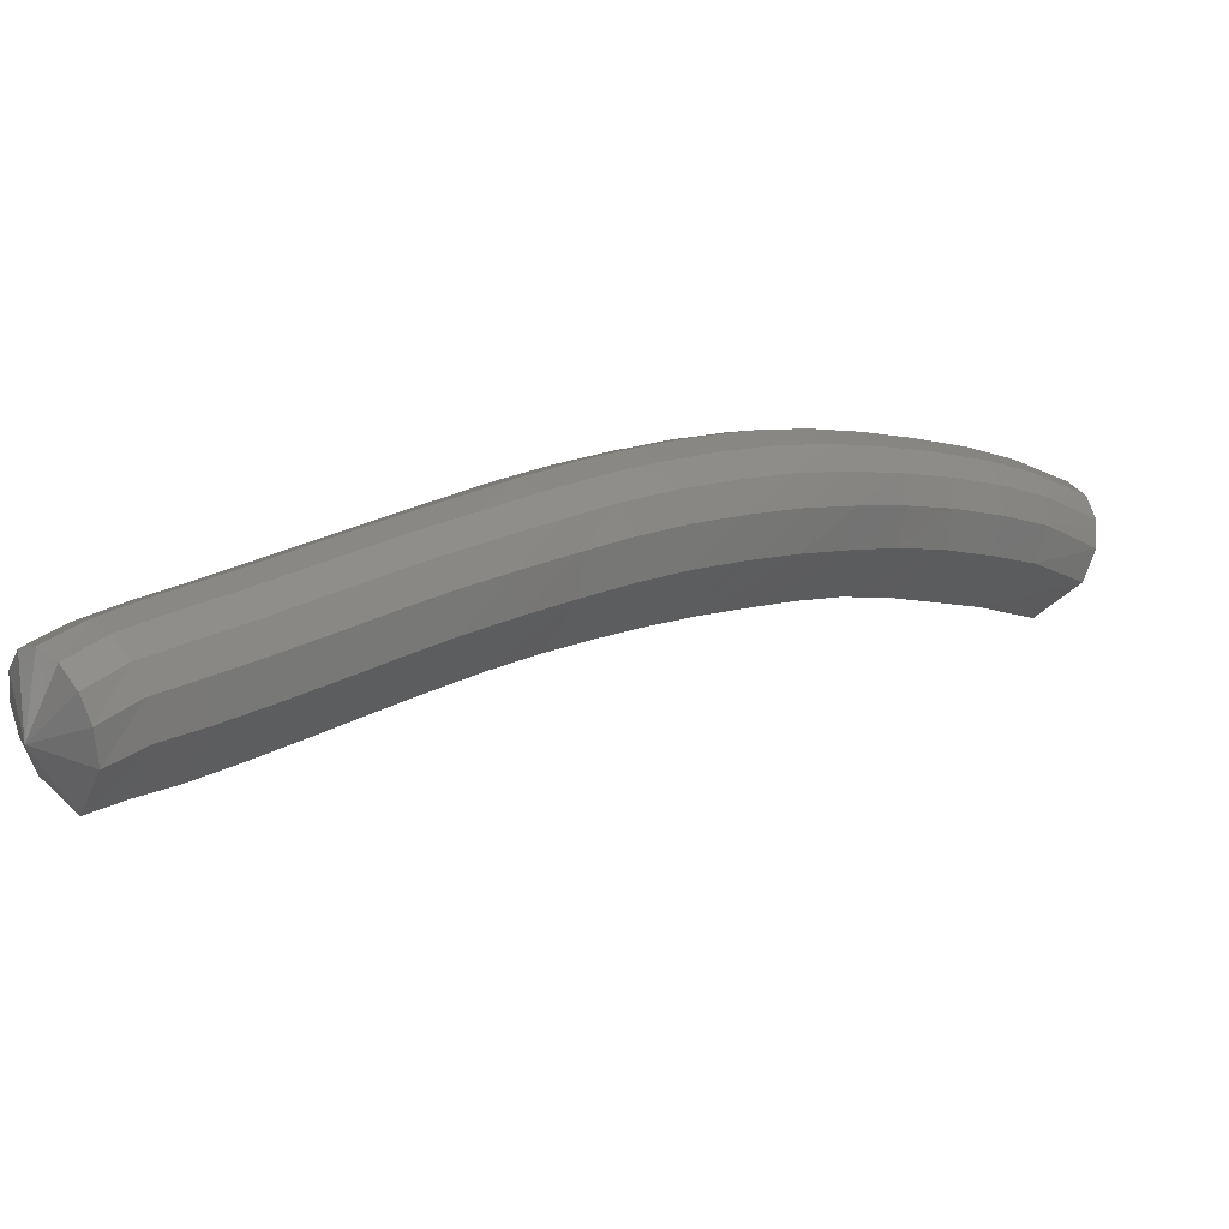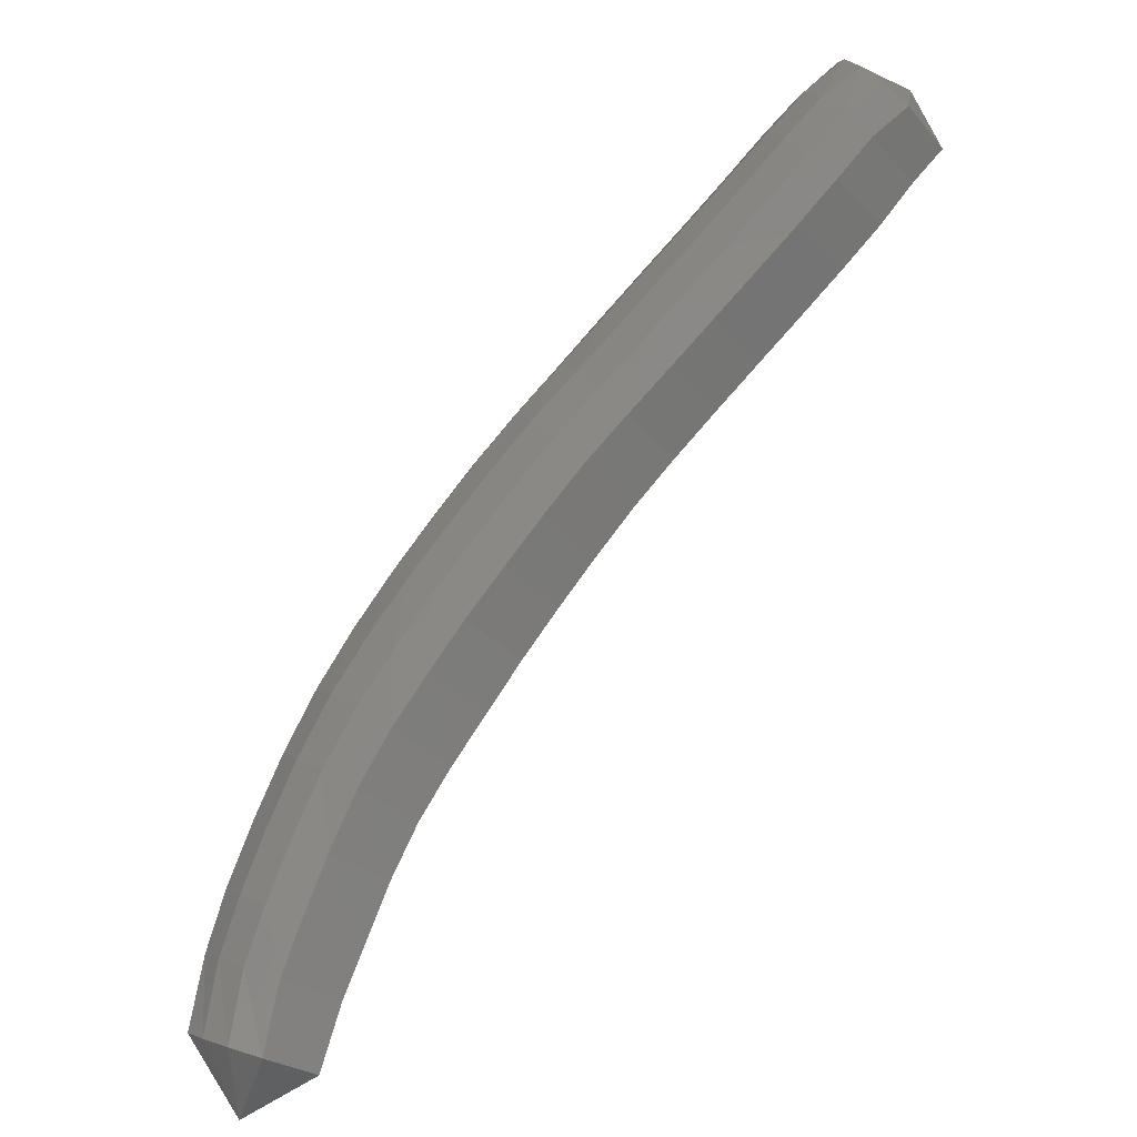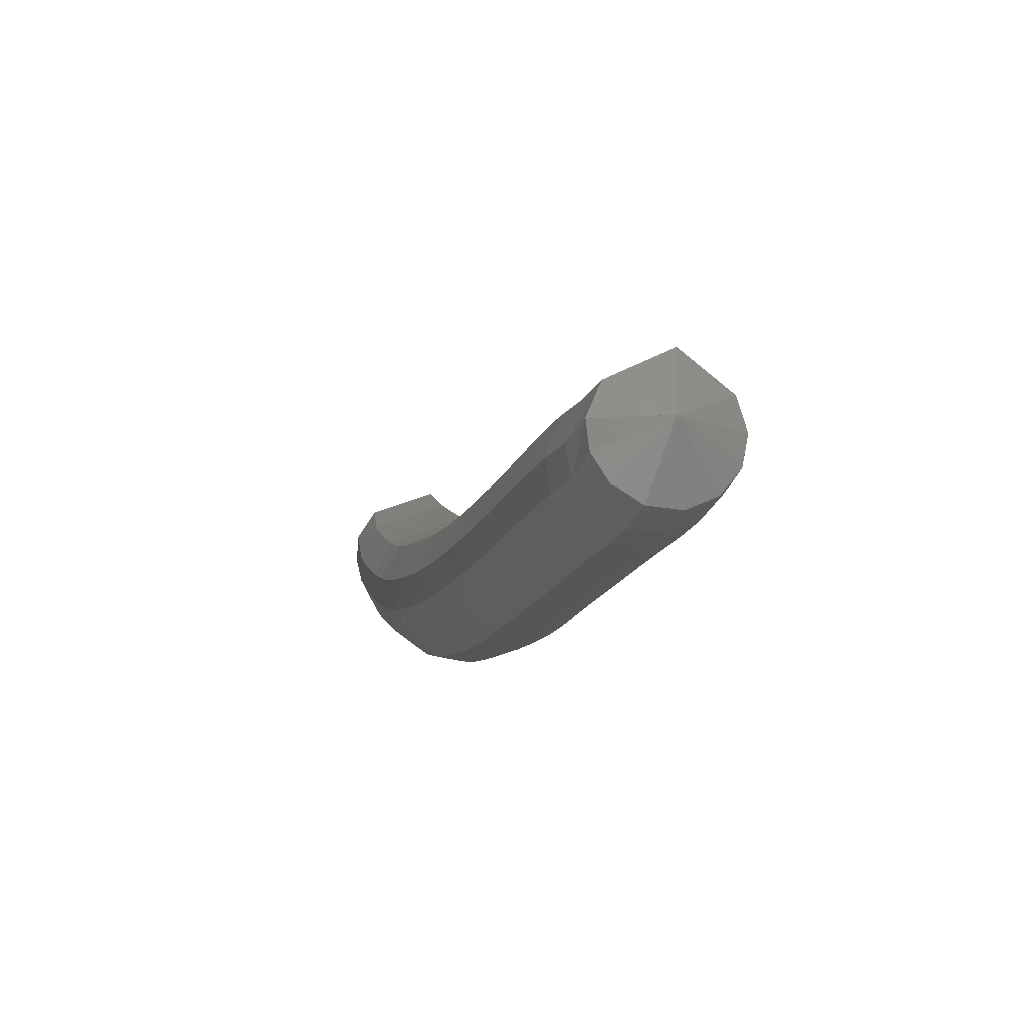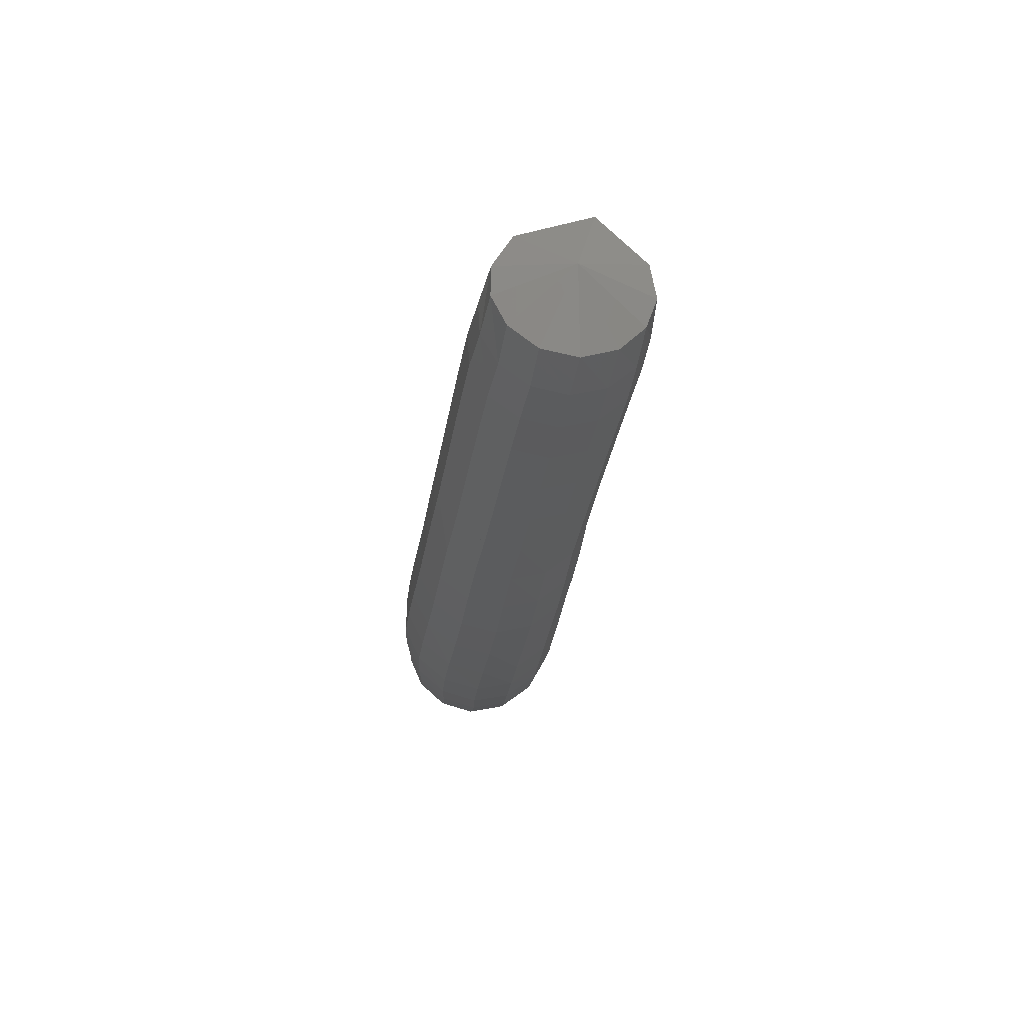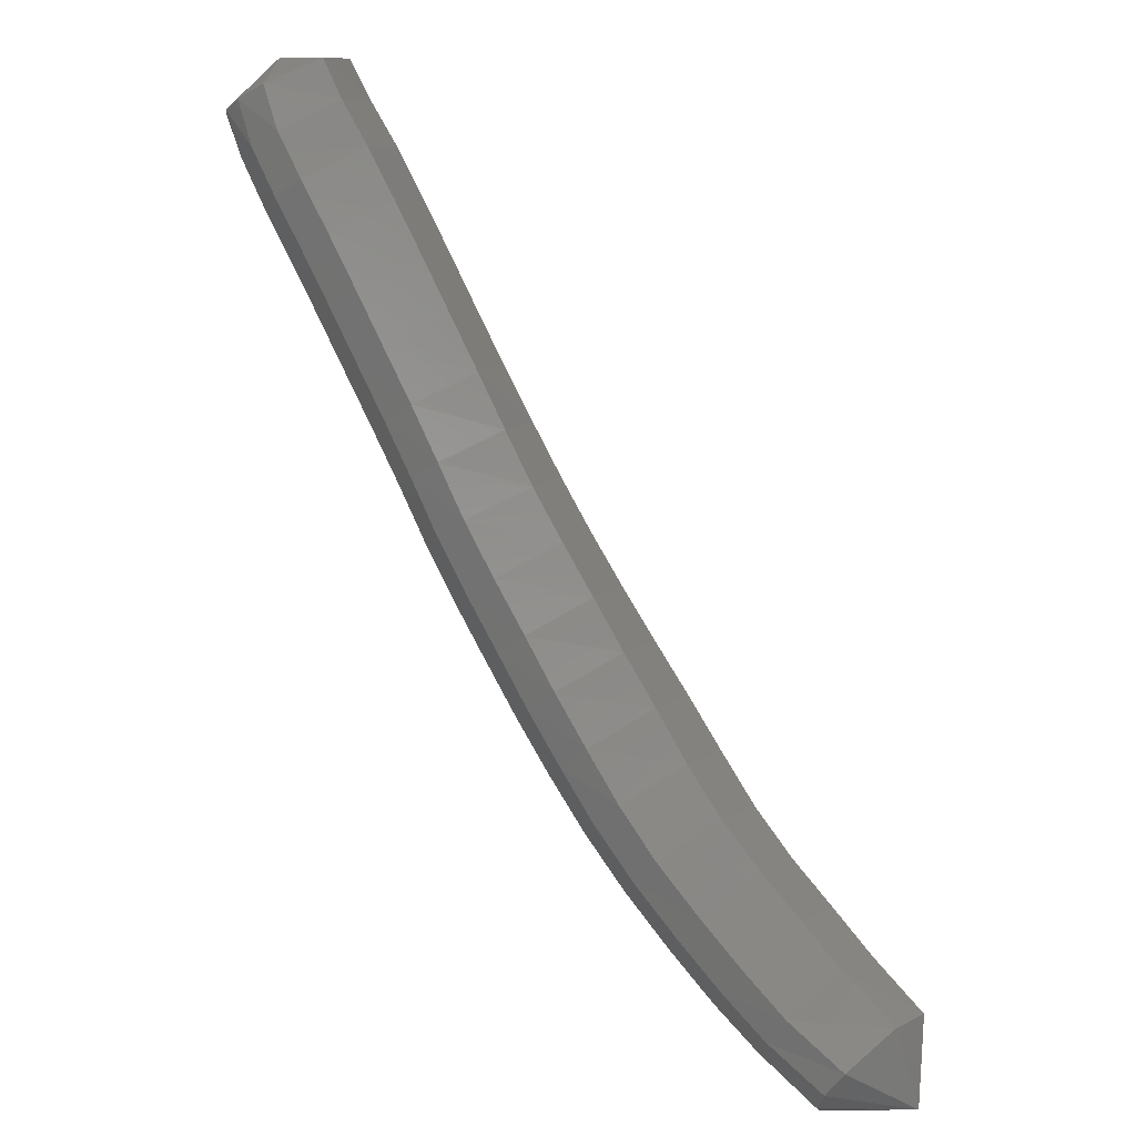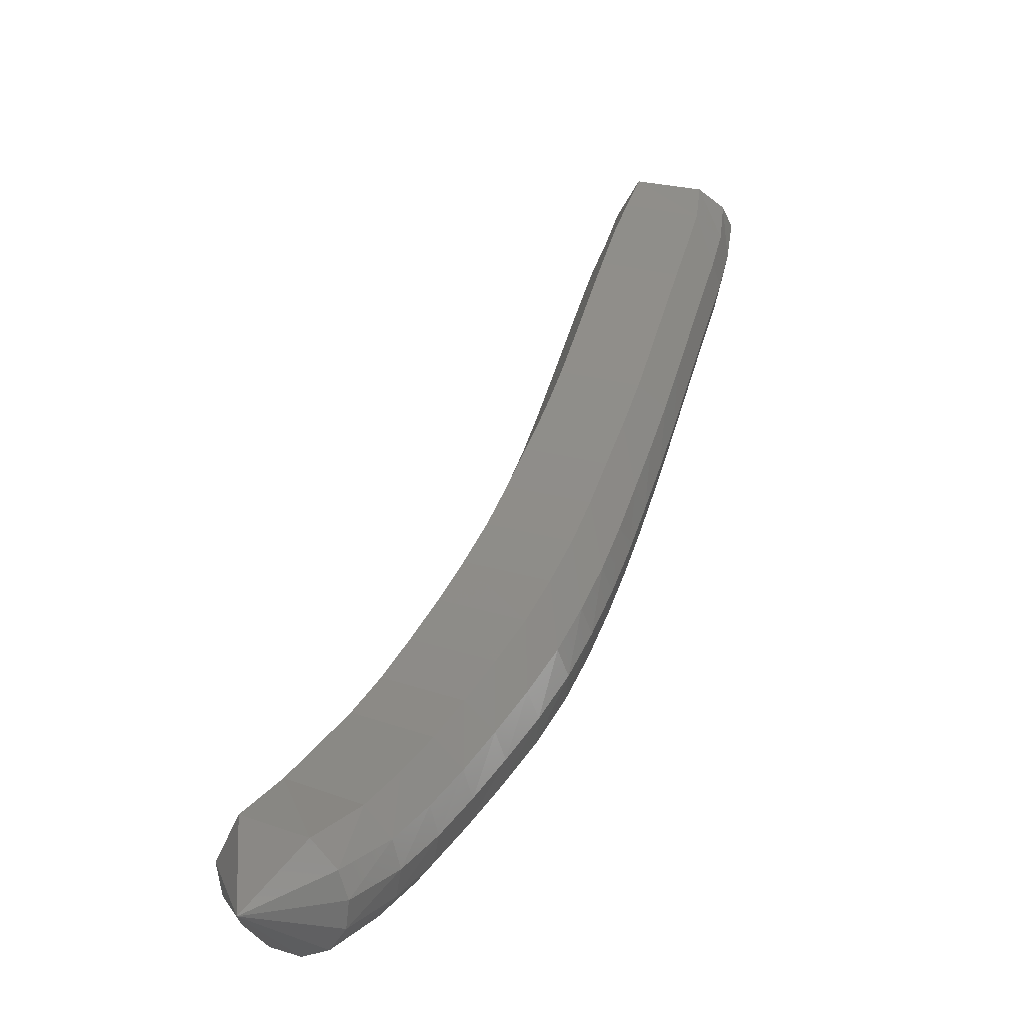
<metadata>
{"format":"stl","ext":"stl","renderer":"f3d","projection":"perspective","resolution":1024,"background":"white","views":[{"elev":59.4,"azim":-167.0,"up":"+Z"},{"elev":-63.8,"azim":93.1,"up":"+Z"},{"elev":31.4,"azim":40.5,"up":"+Y"},{"elev":17.9,"azim":50.6,"up":"+Y"},{"elev":-66.1,"azim":165.8,"up":"+Z"},{"elev":1.2,"azim":-96.7,"up":"+Y"}]}
</metadata>
<code>
# stl→obj: 211 verts, 440 faces
v 72.85 48.08 279
v 72.22 48.44 278.2
v 72.94 47.93 277.9
v 71.83 47.99 277.9
v 72.61 47.39 277.7
v 71.33 47.5 277.6
v 72.13 46.88 277.4
v 70.79 46.92 277.3
v 71.59 46.3 277.1
v 70.23 46.29 277
v 71.04 45.69 276.8
v 69.67 45.67 276.7
v 70.48 45.06 276.5
v 69.11 45.04 276.4
v 69.92 44.43 276.2
v 68.56 44.42 276.1
v 69.38 43.8 275.8
v 68 43.82 275.7
v 68.83 43.17 275.5
v 67.43 43.25 275.3
v 68.25 42.57 275.1
v 66.84 42.69 275
v 67.66 41.99 274.7
v 66.27 42.15 274.6
v 67.08 41.43 274.3
v 65.68 41.63 274.2
v 66.48 40.88 273.9
v 65.11 41.11 273.7
v 65.89 40.35 273.5
v 64.51 40.63 273.3
v 65.23 39.86 273
v 63.86 40.21 272.8
v 64.52 39.44 272.5
v 63.2 39.85 272.3
v 63.82 39.06 272
v 62.57 39.5 271.9
v 63.16 38.73 271.6
v 61.76 39.16 271.3
v 62.31 38.47 271
v 61.09 37.99 271.2
v 73.26 47.59 278.1
v 72.91 47.01 277.9
v 72.44 46.48 277.6
v 71.91 45.91 277.3
v 71.36 45.3 277
v 70.81 44.68 276.7
v 70.24 44.04 276.4
v 69.69 43.4 276
v 69.14 42.77 275.7
v 68.55 42.15 275.3
v 67.95 41.55 274.9
v 67.36 40.97 274.5
v 66.75 40.41 274.1
v 66.12 39.87 273.7
v 65.43 39.38 273.2
v 64.7 38.94 272.7
v 63.98 38.56 272.2
v 63.3 38.24 271.7
v 62.45 38.01 271.1
v 73.41 47.31 278.4
v 73.04 46.72 278.2
v 72.57 46.18 277.9
v 72.05 45.61 277.6
v 71.5 45 277.3
v 70.95 44.38 277
v 70.38 43.74 276.7
v 69.81 43.1 276.4
v 69.26 42.45 276.1
v 68.66 41.82 275.7
v 68.05 41.2 275.3
v 67.44 40.61 274.9
v 66.81 40.04 274.5
v 66.16 39.5 274.1
v 65.45 39.01 273.5
v 64.7 38.56 273
v 63.96 38.17 272.5
v 63.27 37.86 272
v 62.43 37.63 271.3
v 73.41 47.11 278.8
v 73.01 46.53 278.6
v 72.54 45.98 278.4
v 72.02 45.41 278.1
v 71.47 44.81 277.8
v 70.92 44.18 277.5
v 70.35 43.54 277.2
v 69.77 42.9 276.9
v 69.2 42.24 276.5
v 68.6 41.6 276.2
v 67.97 40.98 275.8
v 67.35 40.38 275.4
v 66.69 39.8 275
v 66.02 39.26 274.5
v 65.3 38.76 274
v 64.55 38.31 273.4
v 63.8 37.92 272.9
v 63.1 37.61 272.4
v 62.28 37.36 271.7
v 73.23 47.05 279.3
v 72.82 46.48 279.1
v 72.34 45.92 278.8
v 71.82 45.36 278.5
v 71.28 44.76 278.2
v 70.73 44.13 277.9
v 70.15 43.49 277.6
v 69.56 42.84 277.3
v 68.98 42.19 277
v 68.37 41.54 276.6
v 67.74 40.92 276.2
v 67.09 40.32 275.9
v 66.42 39.73 275.4
v 65.73 39.19 274.9
v 65.01 38.69 274.4
v 64.27 38.25 273.8
v 63.53 37.85 273.3
v 62.83 37.54 272.8
v 62 37.28 272.1
v 72.91 47.16 279.6
v 72.51 46.59 279.4
v 72.02 46.04 279.2
v 71.5 45.47 278.9
v 70.96 44.86 278.6
v 70.4 44.24 278.3
v 69.83 43.6 278
v 69.22 42.96 277.7
v 68.63 42.3 277.3
v 68.02 41.66 277
v 67.39 41.04 276.6
v 66.73 40.45 276.2
v 66.05 39.87 275.8
v 65.35 39.33 275.3
v 64.65 38.83 274.7
v 63.94 38.39 274.2
v 63.2 37.99 273.6
v 62.5 37.68 273.1
v 61.67 37.42 272.4
v 72.54 47.4 279.8
v 72.15 46.82 279.6
v 71.65 46.28 279.4
v 71.12 45.71 279.1
v 70.57 45.11 278.8
v 70.02 44.48 278.5
v 69.45 43.85 278.2
v 68.84 43.2 277.9
v 68.24 42.56 277.5
v 67.63 41.93 277.2
v 67 41.32 276.8
v 66.34 40.73 276.4
v 65.66 40.17 276
v 64.97 39.63 275.5
v 64.29 39.14 274.9
v 63.6 38.69 274.4
v 62.88 38.31 273.9
v 62.2 37.99 273.3
v 61.37 37.75 272.6
v 72.21 47.69 279.8
v 71.81 47.13 279.7
v 71.31 46.6 279.4
v 70.77 46.03 279.1
v 70.22 45.41 278.8
v 69.67 44.79 278.5
v 69.1 44.16 278.2
v 68.49 43.52 277.9
v 67.88 42.89 277.5
v 67.28 42.27 277.2
v 66.66 41.68 276.8
v 66 41.1 276.4
v 65.33 40.55 276
v 64.65 40.02 275.5
v 64.01 39.52 274.9
v 63.34 39.09 274.4
v 62.64 38.71 273.9
v 61.97 38.39 273.4
v 61.17 38.15 272.6
v 71.97 47.98 279.6
v 71.57 47.44 279.5
v 71.06 46.93 279.2
v 70.52 46.35 279
v 69.96 45.73 278.7
v 69.41 45.11 278.4
v 68.84 44.48 278
v 68.24 43.84 277.7
v 67.64 43.22 277.4
v 67.04 42.62 277
v 66.42 42.04 276.7
v 65.78 41.48 276.2
v 65.12 40.94 275.8
v 64.47 40.41 275.3
v 63.85 39.92 274.8
v 63.21 39.5 274.3
v 62.52 39.12 273.8
v 61.87 38.79 273.2
v 61.1 38.54 272.5
v 71.87 48.27 279.2
v 71.44 47.78 279
v 70.93 47.28 278.8
v 70.39 46.7 278.5
v 69.83 46.08 278.2
v 69.27 45.45 277.9
v 68.7 44.82 277.6
v 68.12 44.2 277.2
v 67.53 43.59 276.9
v 66.94 43.01 276.5
v 66.34 42.44 276.2
v 65.71 41.9 275.8
v 65.08 41.37 275.3
v 64.46 40.84 274.8
v 63.86 40.36 274.4
v 63.24 39.94 273.9
v 62.57 39.57 273.4
v 61.93 39.23 272.9
v 61.19 38.93 272.2
f 1 1 2
f 2 1 3
f 2 3 4
f 4 3 5
f 4 5 6
f 6 5 7
f 6 7 8
f 8 7 9
f 8 9 10
f 10 9 11
f 10 11 12
f 12 11 13
f 12 13 14
f 14 13 15
f 14 15 16
f 16 15 17
f 16 17 18
f 18 17 19
f 18 19 20
f 20 19 21
f 20 21 22
f 22 21 23
f 22 23 24
f 24 23 25
f 24 25 26
f 26 25 27
f 26 27 28
f 28 27 29
f 28 29 30
f 30 29 31
f 30 31 32
f 32 31 33
f 32 33 34
f 34 33 35
f 34 35 36
f 36 35 37
f 36 37 38
f 38 37 39
f 38 39 40
f 40 39 40
f 1 1 3
f 3 1 41
f 3 41 5
f 5 41 42
f 5 42 7
f 7 42 43
f 7 43 9
f 9 43 44
f 9 44 11
f 11 44 45
f 11 45 13
f 13 45 46
f 13 46 15
f 15 46 47
f 15 47 17
f 17 47 48
f 17 48 19
f 19 48 49
f 19 49 21
f 21 49 50
f 21 50 23
f 23 50 51
f 23 51 25
f 25 51 52
f 25 52 27
f 27 52 53
f 27 53 29
f 29 53 54
f 29 54 31
f 31 54 55
f 31 55 33
f 33 55 56
f 33 56 35
f 35 56 57
f 35 57 37
f 37 57 58
f 37 58 39
f 39 58 59
f 39 59 40
f 40 59 40
f 1 1 41
f 41 1 60
f 41 60 42
f 42 60 61
f 42 61 43
f 43 61 62
f 43 62 44
f 44 62 63
f 44 63 45
f 45 63 64
f 45 64 46
f 46 64 65
f 46 65 47
f 47 65 66
f 47 66 48
f 48 66 67
f 48 67 49
f 49 67 68
f 49 68 50
f 50 68 69
f 50 69 51
f 51 69 70
f 51 70 52
f 52 70 71
f 52 71 53
f 53 71 72
f 53 72 54
f 54 72 73
f 54 73 55
f 55 73 74
f 55 74 56
f 56 74 75
f 56 75 57
f 57 75 76
f 57 76 58
f 58 76 77
f 58 77 59
f 59 77 78
f 59 78 40
f 40 78 40
f 1 1 60
f 60 1 79
f 60 79 61
f 61 79 80
f 61 80 62
f 62 80 81
f 62 81 63
f 63 81 82
f 63 82 64
f 64 82 83
f 64 83 65
f 65 83 84
f 65 84 66
f 66 84 85
f 66 85 67
f 67 85 86
f 67 86 68
f 68 86 87
f 68 87 69
f 69 87 88
f 69 88 70
f 70 88 89
f 70 89 71
f 71 89 90
f 71 90 72
f 72 90 91
f 72 91 73
f 73 91 92
f 73 92 74
f 74 92 93
f 74 93 75
f 75 93 94
f 75 94 76
f 76 94 95
f 76 95 77
f 77 95 96
f 77 96 78
f 78 96 97
f 78 97 40
f 40 97 40
f 1 1 79
f 79 1 98
f 79 98 80
f 80 98 99
f 80 99 81
f 81 99 100
f 81 100 82
f 82 100 101
f 82 101 83
f 83 101 102
f 83 102 84
f 84 102 103
f 84 103 85
f 85 103 104
f 85 104 86
f 86 104 105
f 86 105 87
f 87 105 106
f 87 106 88
f 88 106 107
f 88 107 89
f 89 107 108
f 89 108 90
f 90 108 109
f 90 109 91
f 91 109 110
f 91 110 92
f 92 110 111
f 92 111 93
f 93 111 112
f 93 112 94
f 94 112 113
f 94 113 95
f 95 113 114
f 95 114 96
f 96 114 115
f 96 115 97
f 97 115 116
f 97 116 40
f 40 116 40
f 1 1 98
f 98 1 117
f 98 117 99
f 99 117 118
f 99 118 100
f 100 118 119
f 100 119 101
f 101 119 120
f 101 120 102
f 102 120 121
f 102 121 103
f 103 121 122
f 103 122 104
f 104 122 123
f 104 123 105
f 105 123 124
f 105 124 106
f 106 124 125
f 106 125 107
f 107 125 126
f 107 126 108
f 108 126 127
f 108 127 109
f 109 127 128
f 109 128 110
f 110 128 129
f 110 129 111
f 111 129 130
f 111 130 112
f 112 130 131
f 112 131 113
f 113 131 132
f 113 132 114
f 114 132 133
f 114 133 115
f 115 133 134
f 115 134 116
f 116 134 135
f 116 135 40
f 40 135 40
f 1 1 117
f 117 1 136
f 117 136 118
f 118 136 137
f 118 137 119
f 119 137 138
f 119 138 120
f 120 138 139
f 120 139 121
f 121 139 140
f 121 140 122
f 122 140 141
f 122 141 123
f 123 141 142
f 123 142 124
f 124 142 143
f 124 143 125
f 125 143 144
f 125 144 126
f 126 144 145
f 126 145 127
f 127 145 146
f 127 146 128
f 128 146 147
f 128 147 129
f 129 147 148
f 129 148 130
f 130 148 149
f 130 149 131
f 131 149 150
f 131 150 132
f 132 150 151
f 132 151 133
f 133 151 152
f 133 152 134
f 134 152 153
f 134 153 135
f 135 153 154
f 135 154 40
f 40 154 40
f 1 1 136
f 136 1 155
f 136 155 137
f 137 155 156
f 137 156 138
f 138 156 157
f 138 157 139
f 139 157 158
f 139 158 140
f 140 158 159
f 140 159 141
f 141 159 160
f 141 160 142
f 142 160 161
f 142 161 143
f 143 161 162
f 143 162 144
f 144 162 163
f 144 163 145
f 145 163 164
f 145 164 146
f 146 164 165
f 146 165 147
f 147 165 166
f 147 166 148
f 148 166 167
f 148 167 149
f 149 167 168
f 149 168 150
f 150 168 169
f 150 169 151
f 151 169 170
f 151 170 152
f 152 170 171
f 152 171 153
f 153 171 172
f 153 172 154
f 154 172 173
f 154 173 40
f 40 173 40
f 1 1 155
f 155 1 174
f 155 174 156
f 156 174 175
f 156 175 157
f 157 175 176
f 157 176 158
f 158 176 177
f 158 177 159
f 159 177 178
f 159 178 160
f 160 178 179
f 160 179 161
f 161 179 180
f 161 180 162
f 162 180 181
f 162 181 163
f 163 181 182
f 163 182 164
f 164 182 183
f 164 183 165
f 165 183 184
f 165 184 166
f 166 184 185
f 166 185 167
f 167 185 186
f 167 186 168
f 168 186 187
f 168 187 169
f 169 187 188
f 169 188 170
f 170 188 189
f 170 189 171
f 171 189 190
f 171 190 172
f 172 190 191
f 172 191 173
f 173 191 192
f 173 192 40
f 40 192 40
f 1 1 174
f 174 1 193
f 174 193 175
f 175 193 194
f 175 194 176
f 176 194 195
f 176 195 177
f 177 195 196
f 177 196 178
f 178 196 197
f 178 197 179
f 179 197 198
f 179 198 180
f 180 198 199
f 180 199 181
f 181 199 200
f 181 200 182
f 182 200 201
f 182 201 183
f 183 201 202
f 183 202 184
f 184 202 203
f 184 203 185
f 185 203 204
f 185 204 186
f 186 204 205
f 186 205 187
f 187 205 206
f 187 206 188
f 188 206 207
f 188 207 189
f 189 207 208
f 189 208 190
f 190 208 209
f 190 209 191
f 191 209 210
f 191 210 192
f 192 210 211
f 192 211 40
f 40 211 40
f 1 1 193
f 193 1 2
f 193 2 194
f 194 2 4
f 194 4 195
f 195 4 6
f 195 6 196
f 196 6 8
f 196 8 197
f 197 8 10
f 197 10 198
f 198 10 12
f 198 12 199
f 199 12 14
f 199 14 200
f 200 14 16
f 200 16 201
f 201 16 18
f 201 18 202
f 202 18 20
f 202 20 203
f 203 20 22
f 203 22 204
f 204 22 24
f 204 24 205
f 205 24 26
f 205 26 206
f 206 26 28
f 206 28 207
f 207 28 30
f 207 30 208
f 208 30 32
f 208 32 209
f 209 32 34
f 209 34 210
f 210 34 36
f 210 36 211
f 211 36 38
f 211 38 40
f 40 38 40

</code>
